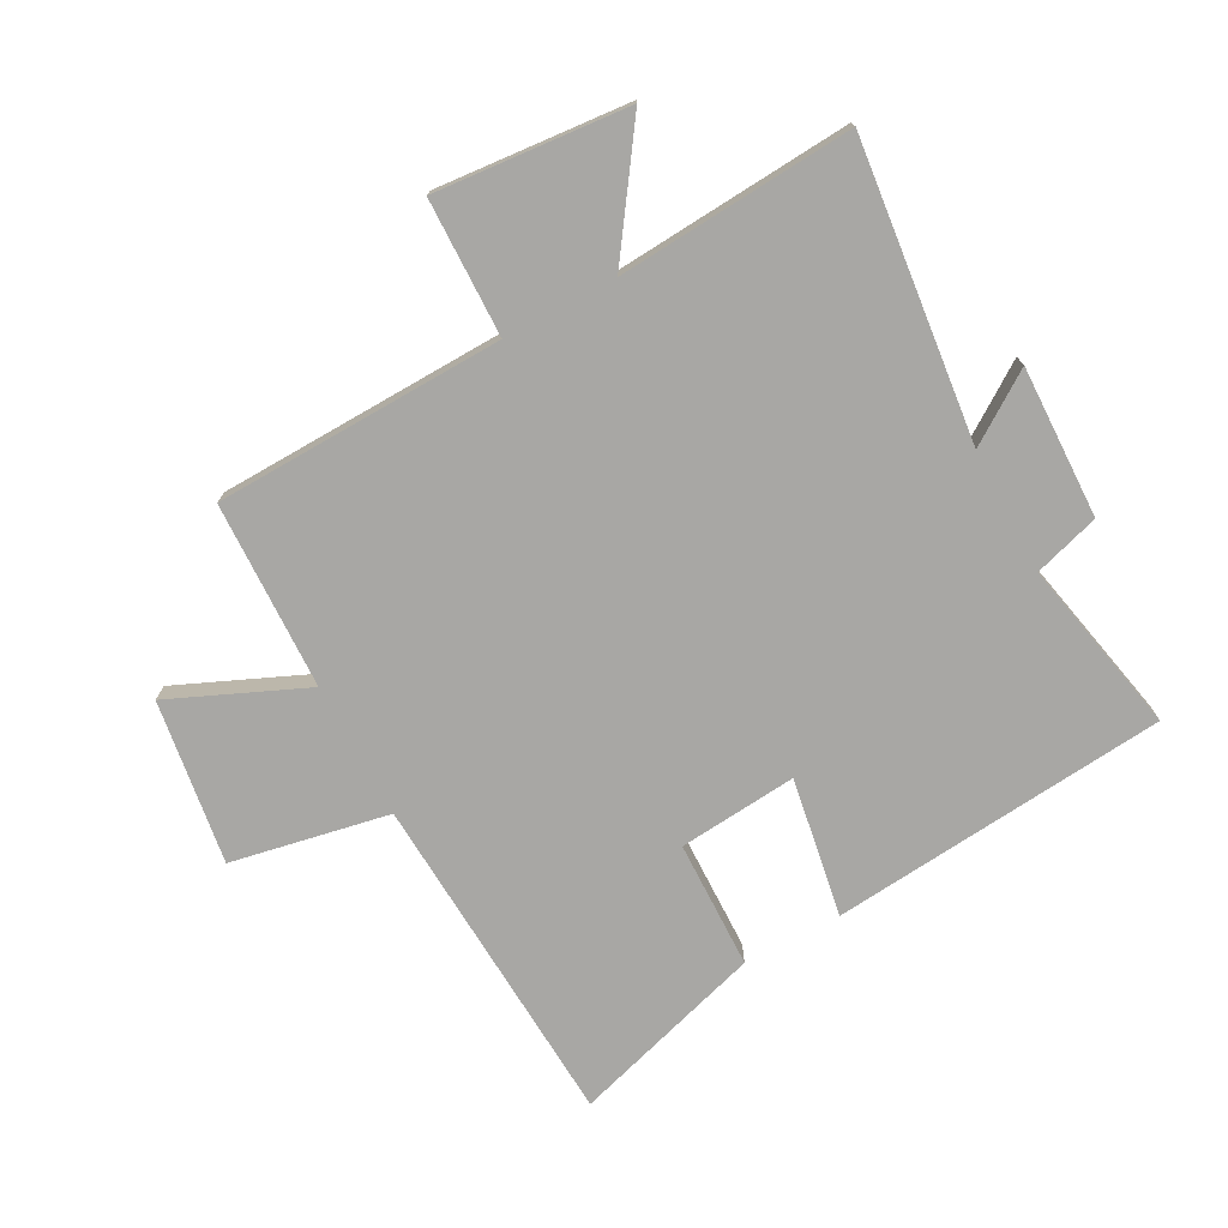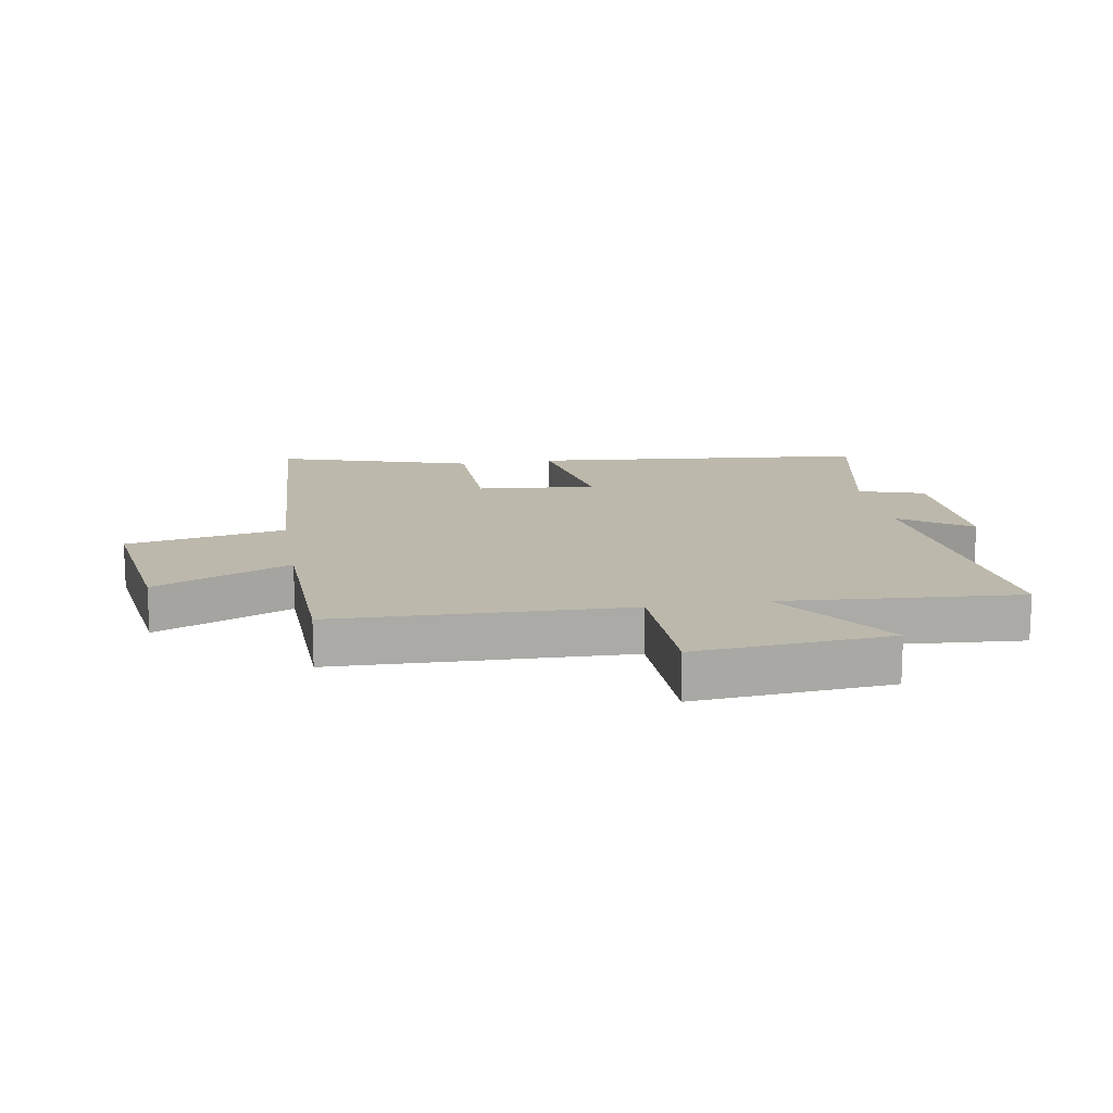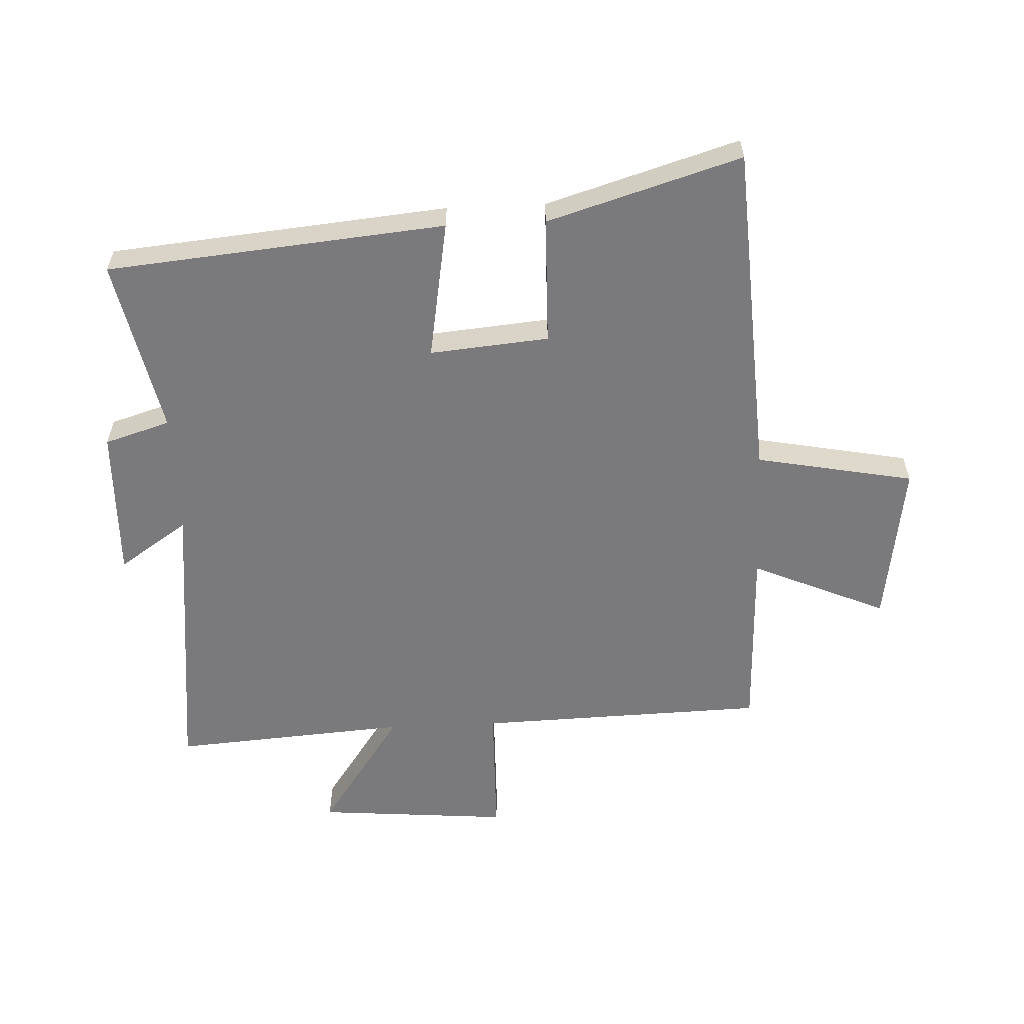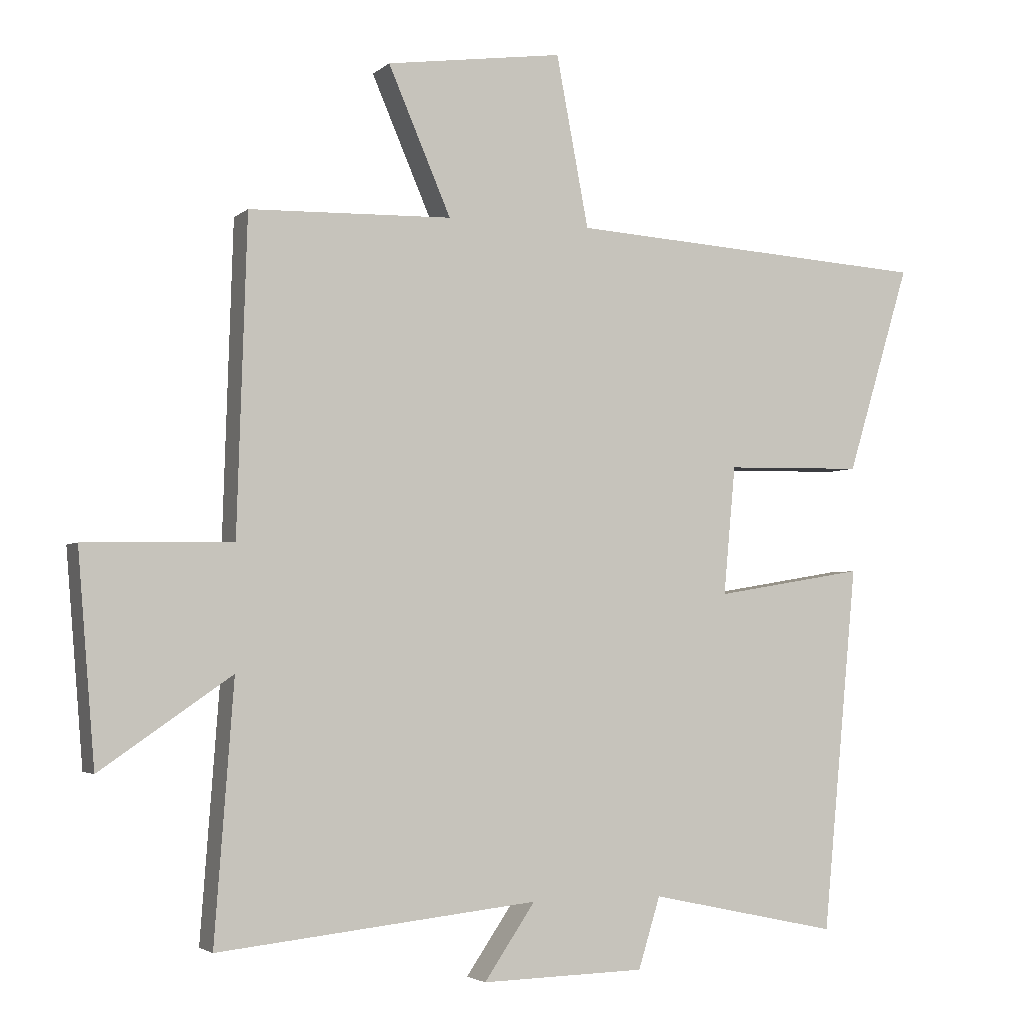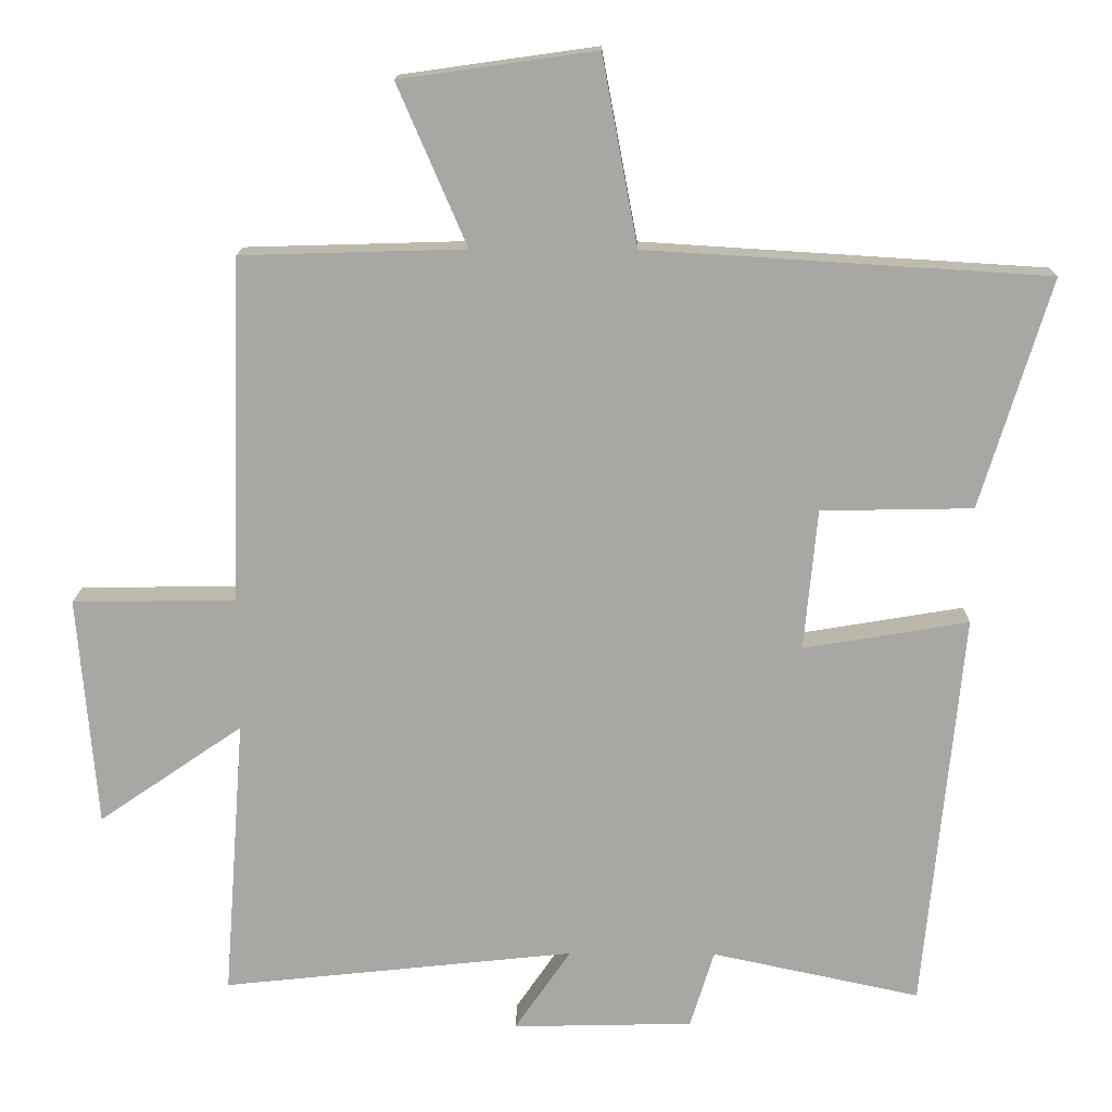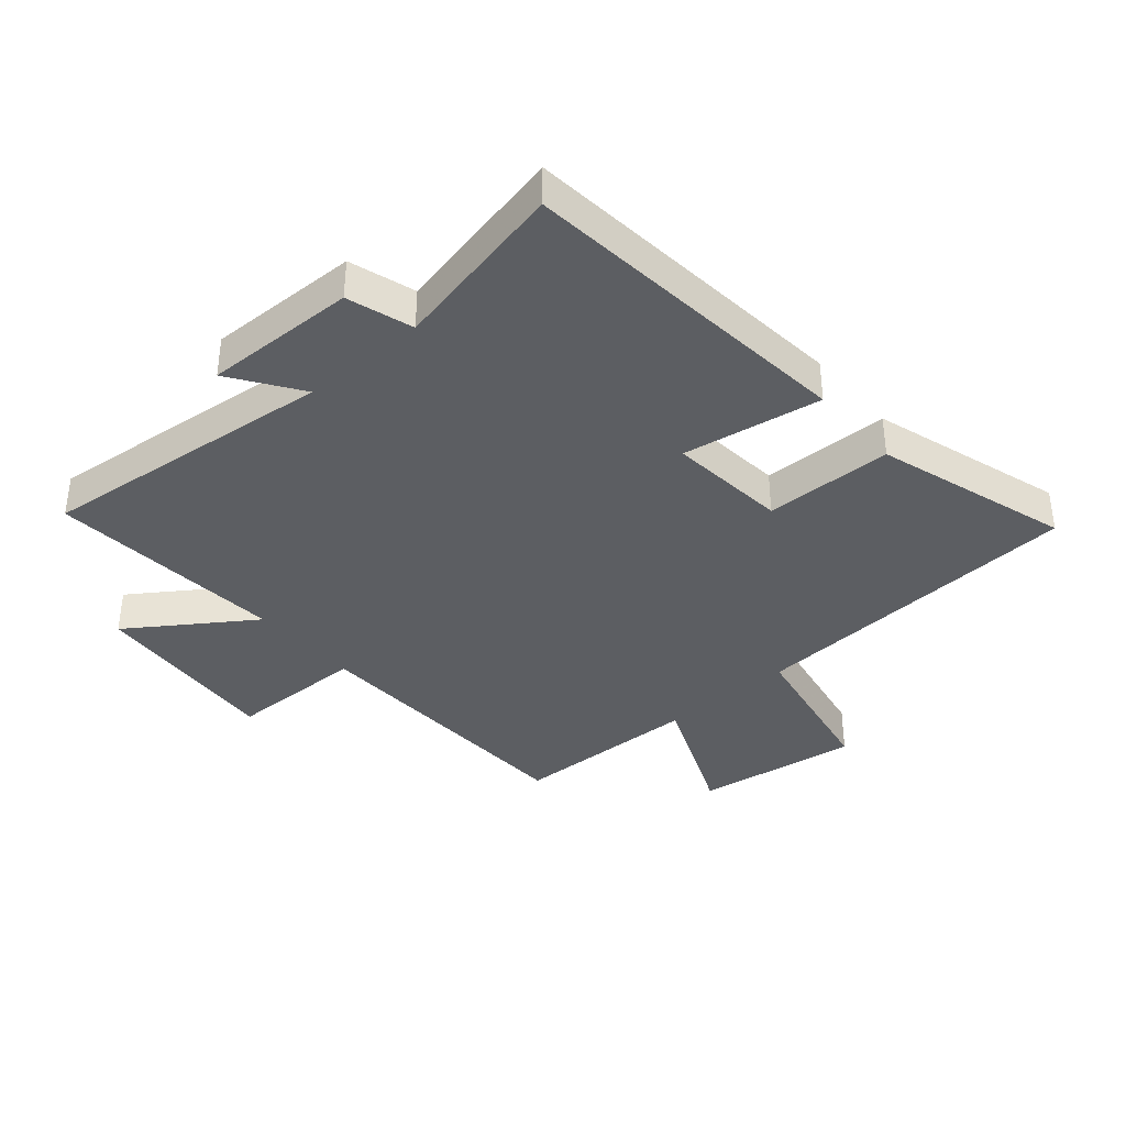
<metadata>
{"format":"obj","ext":"obj","renderer":"f3d","projection":"perspective","resolution":1024,"background":"white","views":[{"elev":-74.6,"azim":118.1,"up":"+Y"},{"elev":14.6,"azim":80.4,"up":"+Y"},{"elev":-58.2,"azim":-87.5,"up":"+Y"},{"elev":-3.3,"azim":157.0,"up":"+Z"},{"elev":15.4,"azim":-179.1,"up":"+Z"},{"elev":-37.6,"azim":-139.2,"up":"+Y"}]}
</metadata>
<code>
v 0.529 0.07 -0.552
v 0.044 0.07 -0.5
v 0.121 0.07 -0.613
v -0.127 0.07 -0.607
v -0.16 0.07 -0.5
v -0.447 0.07 -0.561
v -0.5 0.07 -0.009
v -0.273 0.07 -0.047
v -0.291 0.07 0.147
v -0.5 0.07 0.151
v -0.596 0.07 0.466
v -0.044 0.07 0.5
v 0.005 0.07 0.758
v 0.273 0.07 0.72
v 0.178 0.07 0.5
v 0.485 0.07 0.491
v 0.5 0.07 0.018
v 0.724 0.07 0.014
v 0.698 0.07 -0.302
v 0.5 0.07 -0.166
v 0.529 0 -0.552
v 0.044 0 -0.5
v 0.121 0 -0.613
v -0.127 0 -0.607
v -0.16 0 -0.5
v -0.447 0 -0.561
v -0.5 0 -0.009
v -0.273 0 -0.047
v -0.291 0 0.147
v -0.5 0 0.151
v -0.596 0 0.466
v -0.044 0 0.5
v 0.005 0 0.758
v 0.273 0 0.72
v 0.178 0 0.5
v 0.485 0 0.491
v 0.5 0 0.018
v 0.724 0 0.014
v 0.698 0 -0.302
v 0.5 0 -0.166
f 17 18 19 20
f 15 16 17 20
f 15 20 1 2
f 12 13 14 15
f 11 12 15
f 10 11 15
f 9 10 15
f 8 9 15 2
f 5 6 7 8
f 4 5 8
f 3 4 8
f 2 3 8
f 40 39 38 37
f 40 37 36 35
f 22 21 40 35
f 35 34 33 32
f 35 32 31
f 35 31 30
f 35 30 29
f 22 35 29 28
f 28 27 26 25
f 28 25 24
f 28 24 23
f 28 23 22
f 1 21 22 2
f 2 22 23 3
f 3 23 24 4
f 4 24 25 5
f 5 25 26 6
f 6 26 27 7
f 7 27 28 8
f 8 28 29 9
f 9 29 30 10
f 10 30 31 11
f 11 31 32 12
f 12 32 33 13
f 13 33 34 14
f 14 34 35 15
f 15 35 36 16
f 16 36 37 17
f 17 37 38 18
f 18 38 39 19
f 19 39 40 20
f 20 40 21 1

</code>
